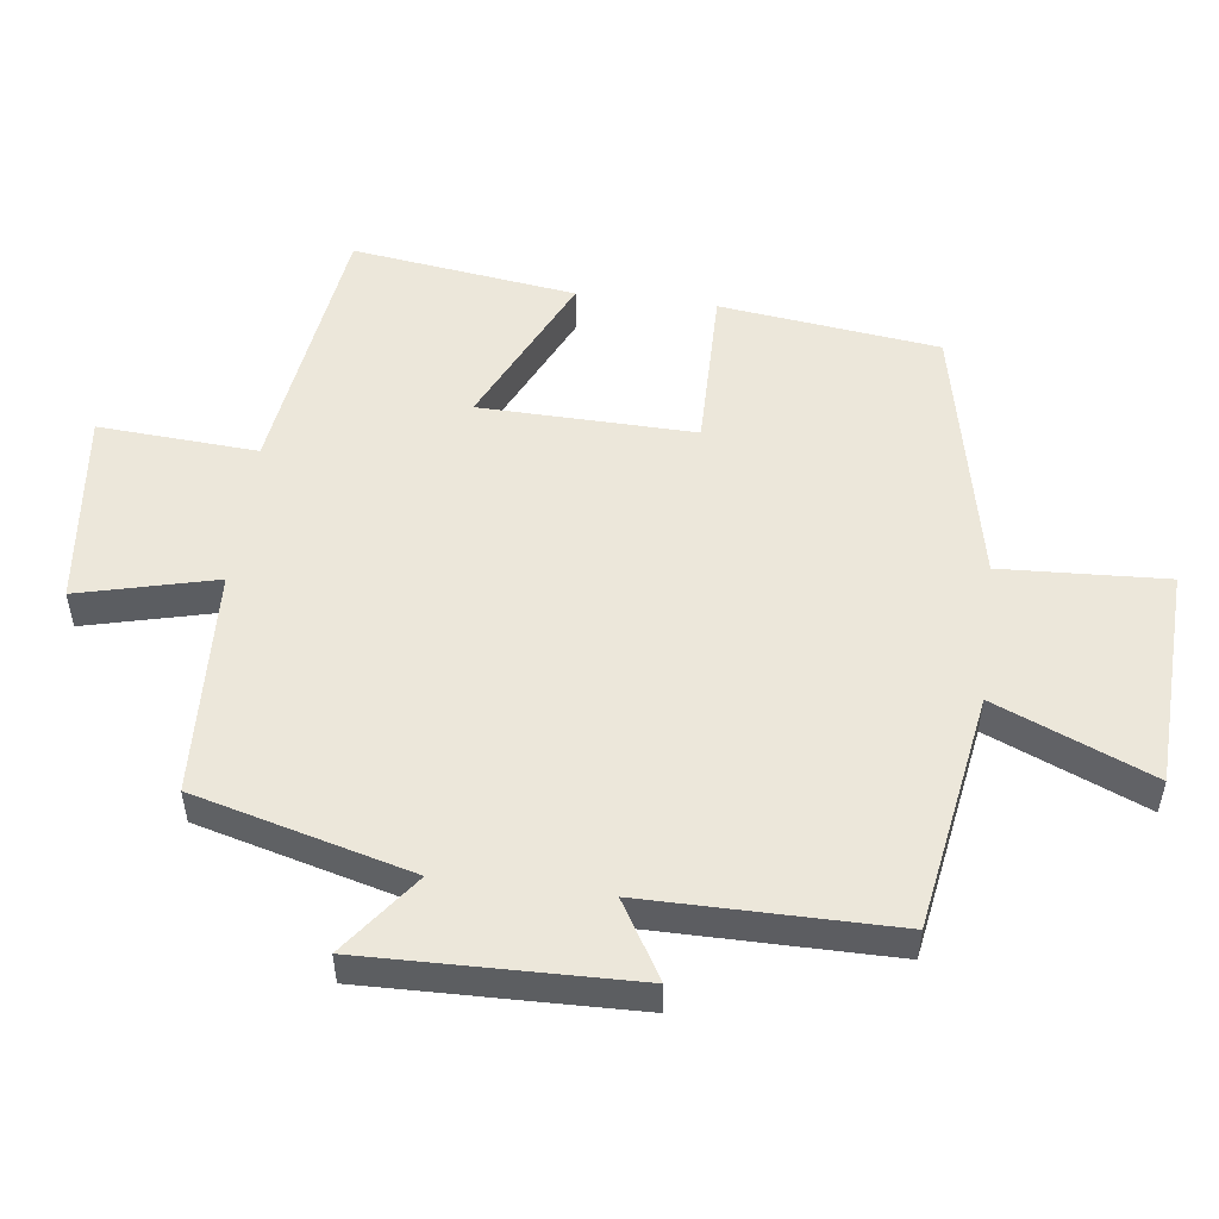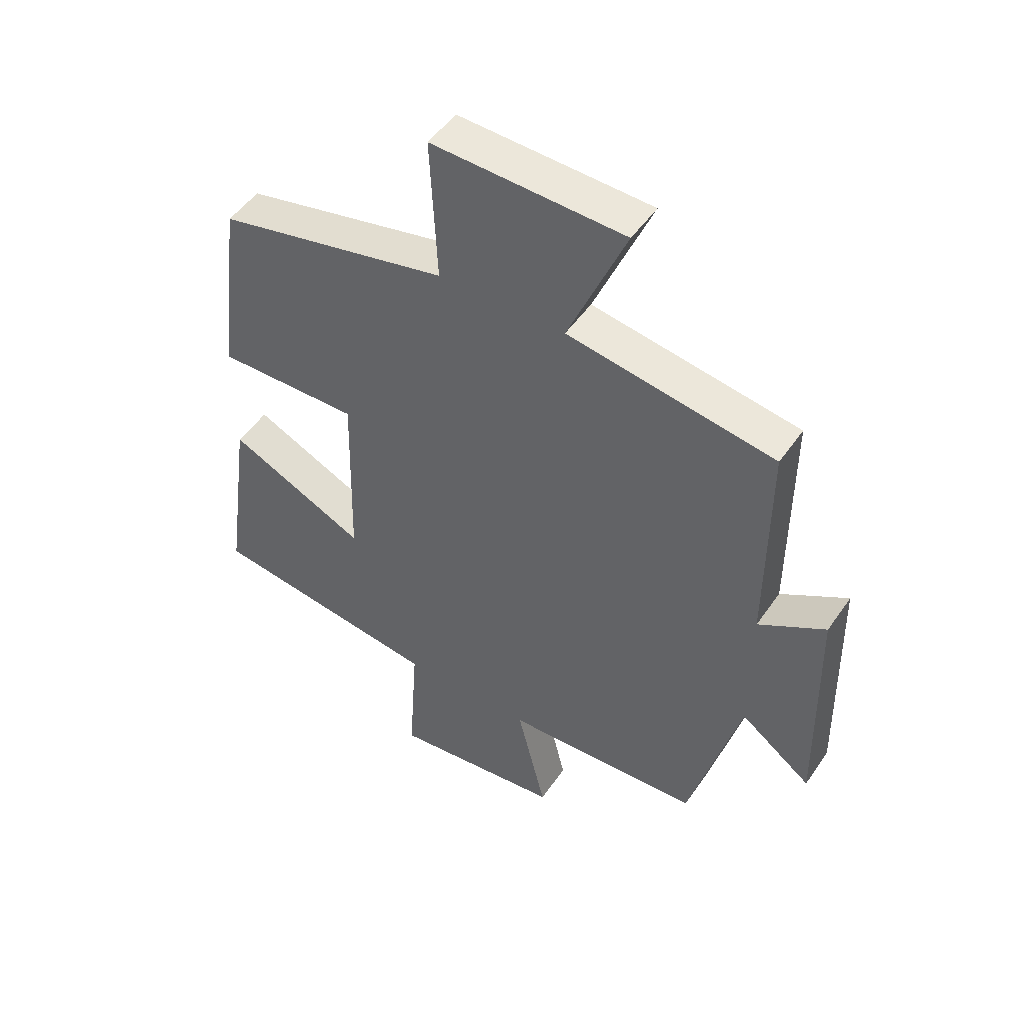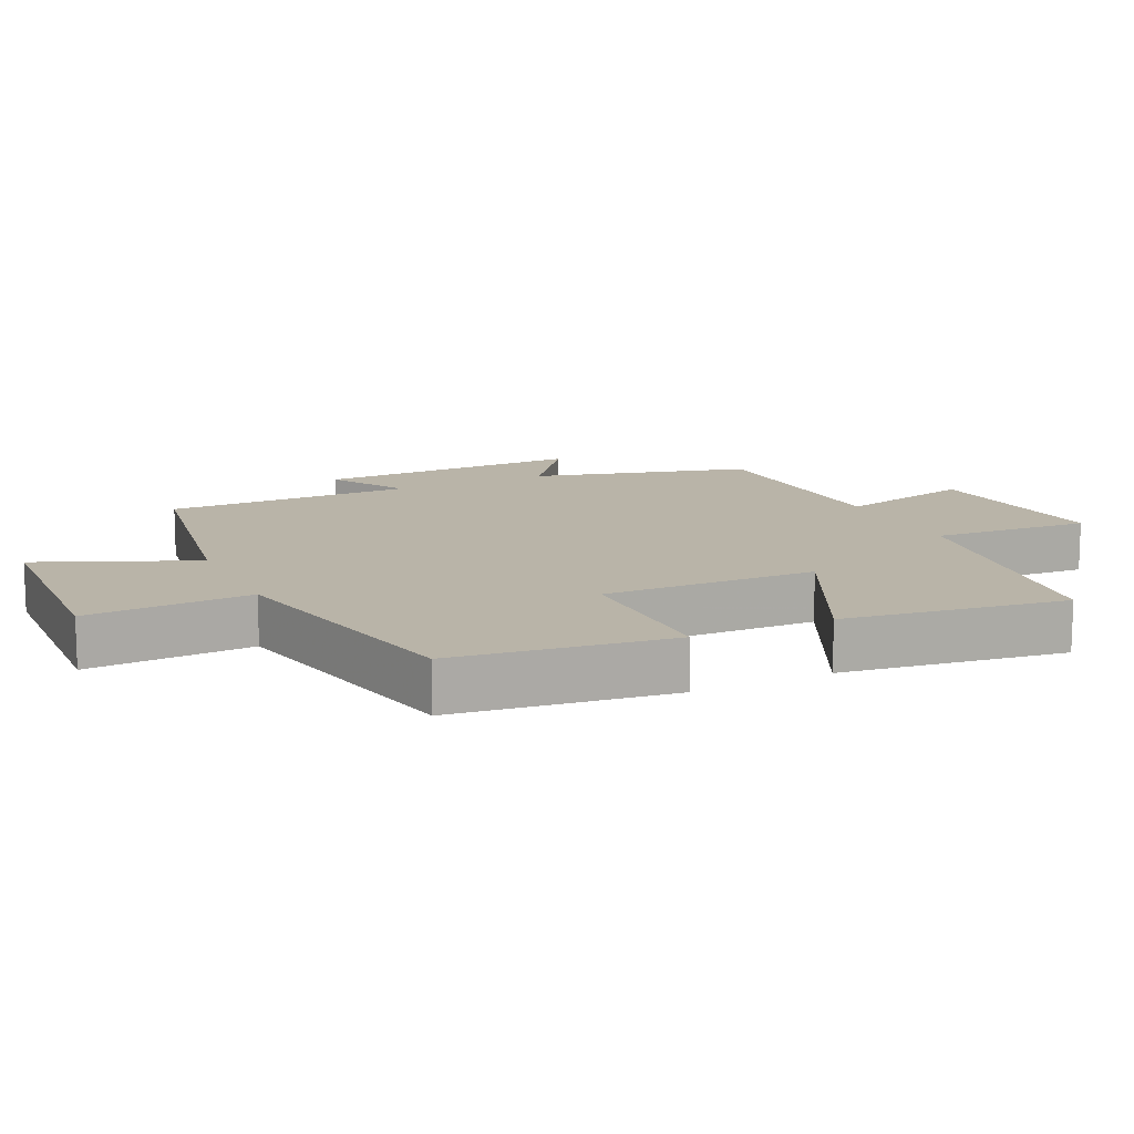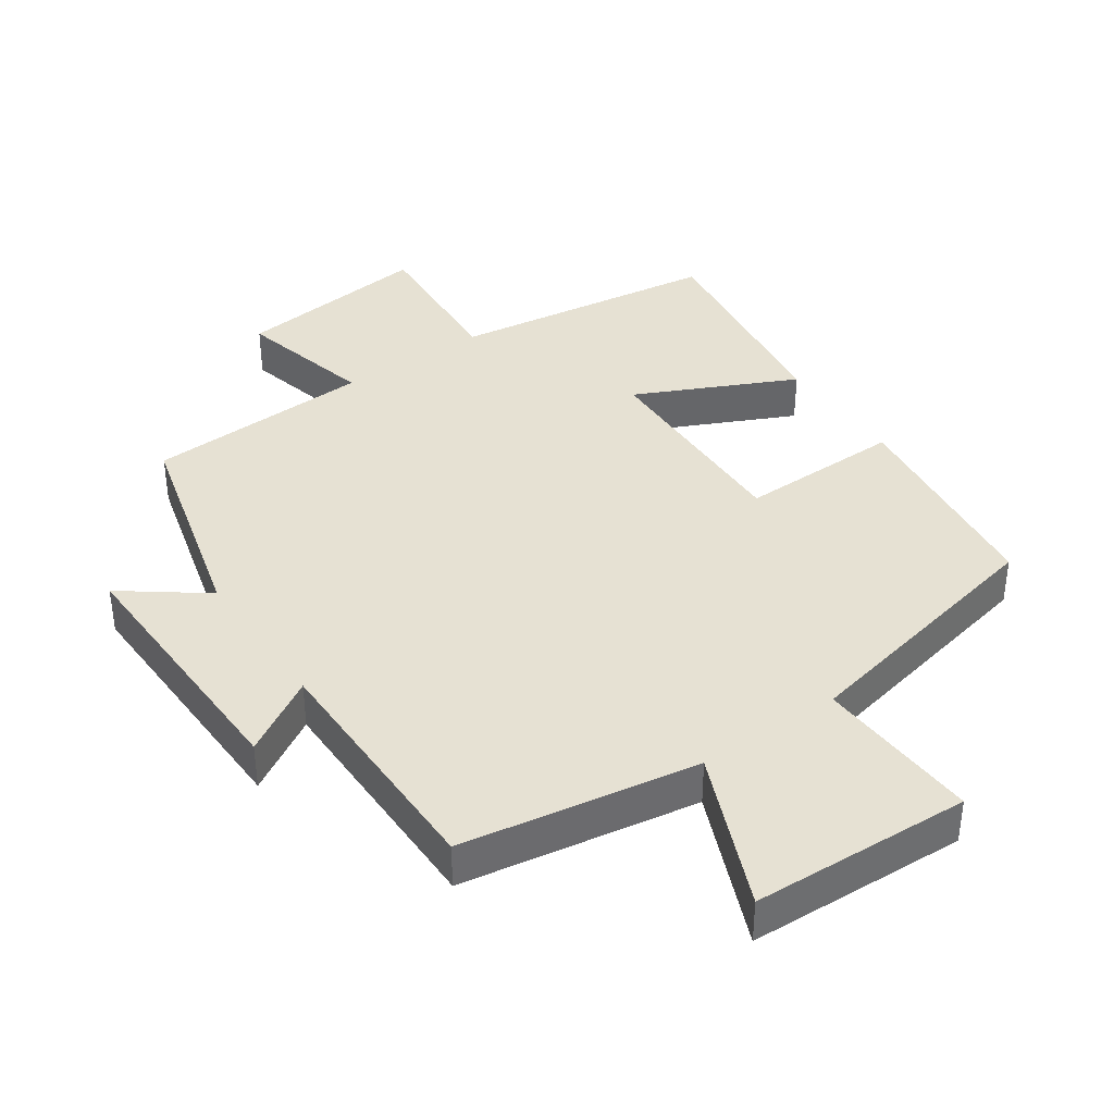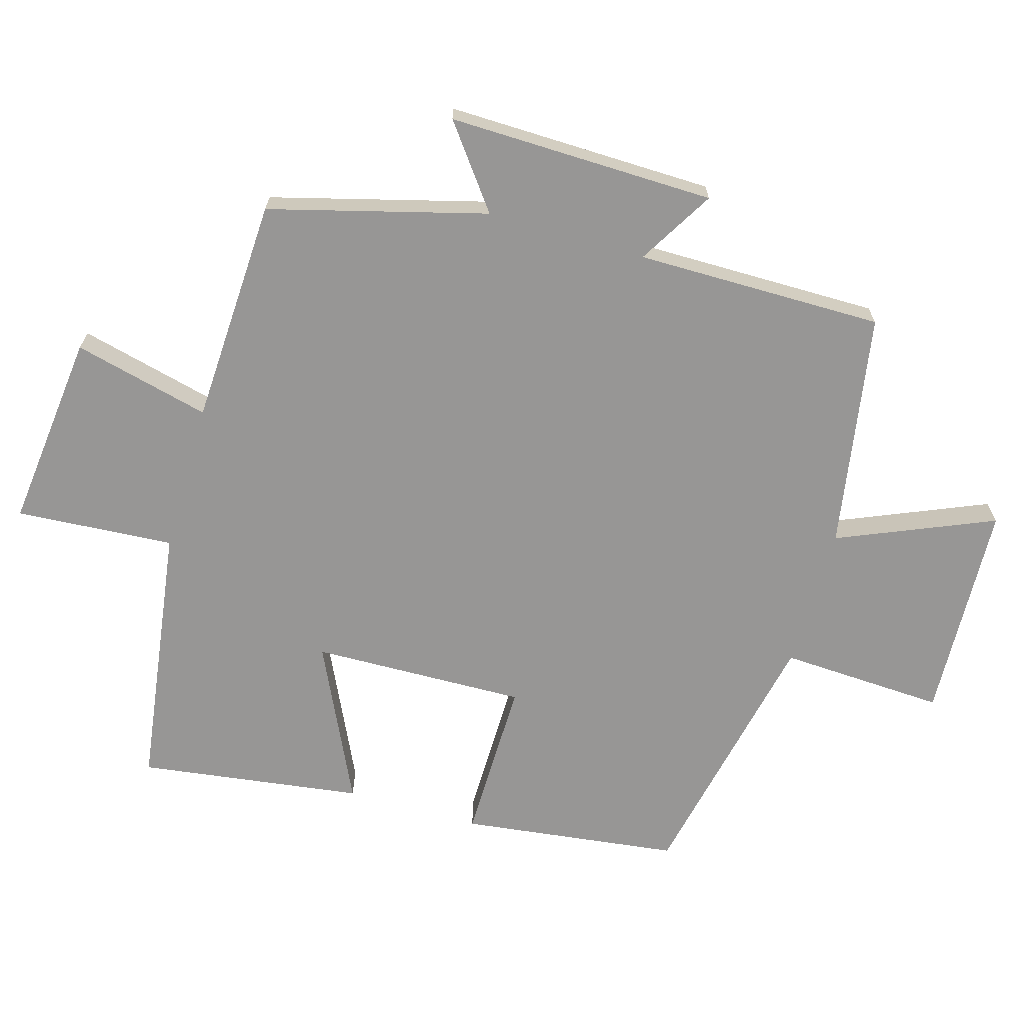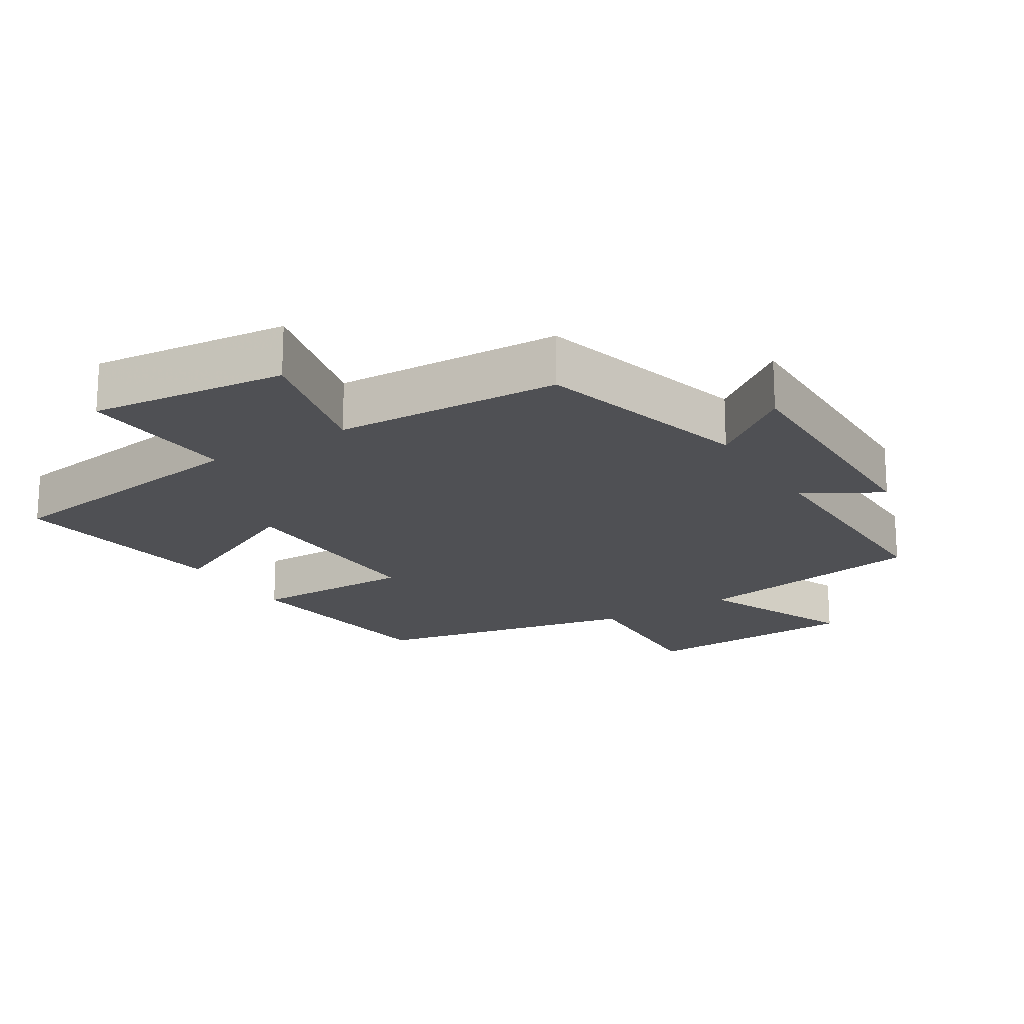
<metadata>
{"format":"obj","ext":"obj","renderer":"f3d","projection":"perspective","resolution":1024,"background":"white","views":[{"elev":52.1,"azim":-82.9,"up":"+Y"},{"elev":49.4,"azim":-146.9,"up":"+Z"},{"elev":13.2,"azim":64.7,"up":"+Y"},{"elev":38.6,"azim":-34.8,"up":"+Y"},{"elev":-67.9,"azim":-106.2,"up":"+Y"},{"elev":-19.1,"azim":-147.9,"up":"+Y"}]}
</metadata>
<code>
v 0.459 0.07 0.417
v 0.5 0.07 0.093
v 0.257 0.07 0.095
v 0.265 0.07 -0.223
v 0.5 0.07 -0.111
v 0.546 0.07 -0.443
v 0.149 0.07 -0.5
v 0.165 0.07 -0.735
v -0.127 0.07 -0.703
v -0.077 0.07 -0.5
v -0.414 0.07 -0.485
v -0.5 0.07 -0.164
v -0.621 0.07 -0.255
v -0.613 0.07 0.141
v -0.5 0.07 0.074
v -0.501 0.07 0.441
v -0.15 0.07 0.5
v -0.248 0.07 0.731
v 0.078 0.07 0.745
v 0.066 0.07 0.5
v 0.459 0 0.417
v 0.5 0 0.093
v 0.257 0 0.095
v 0.265 0 -0.223
v 0.5 0 -0.111
v 0.546 0 -0.443
v 0.149 0 -0.5
v 0.165 0 -0.735
v -0.127 0 -0.703
v -0.077 0 -0.5
v -0.414 0 -0.485
v -0.5 0 -0.164
v -0.621 0 -0.255
v -0.613 0 0.141
v -0.5 0 0.074
v -0.501 0 0.441
v -0.15 0 0.5
v -0.248 0 0.731
v 0.078 0 0.745
v 0.066 0 0.5
f 17 18 19 20
f 17 20 1
f 16 17 1
f 15 16 1
f 12 13 14 15
f 10 11 12 15
f 7 8 9 10
f 6 7 10
f 5 6 10
f 4 5 10
f 3 4 10 15
f 1 2 3
f 1 3 15
f 40 39 38 37
f 21 40 37
f 21 37 36
f 21 36 35
f 35 34 33 32
f 35 32 31 30
f 30 29 28 27
f 30 27 26
f 30 26 25
f 30 25 24
f 35 30 24 23
f 23 22 21
f 35 23 21
f 1 21 22 2
f 2 22 23 3
f 3 23 24 4
f 4 24 25 5
f 5 25 26 6
f 6 26 27 7
f 7 27 28 8
f 8 28 29 9
f 9 29 30 10
f 10 30 31 11
f 11 31 32 12
f 12 32 33 13
f 13 33 34 14
f 14 34 35 15
f 15 35 36 16
f 16 36 37 17
f 17 37 38 18
f 18 38 39 19
f 19 39 40 20
f 20 40 21 1

</code>
